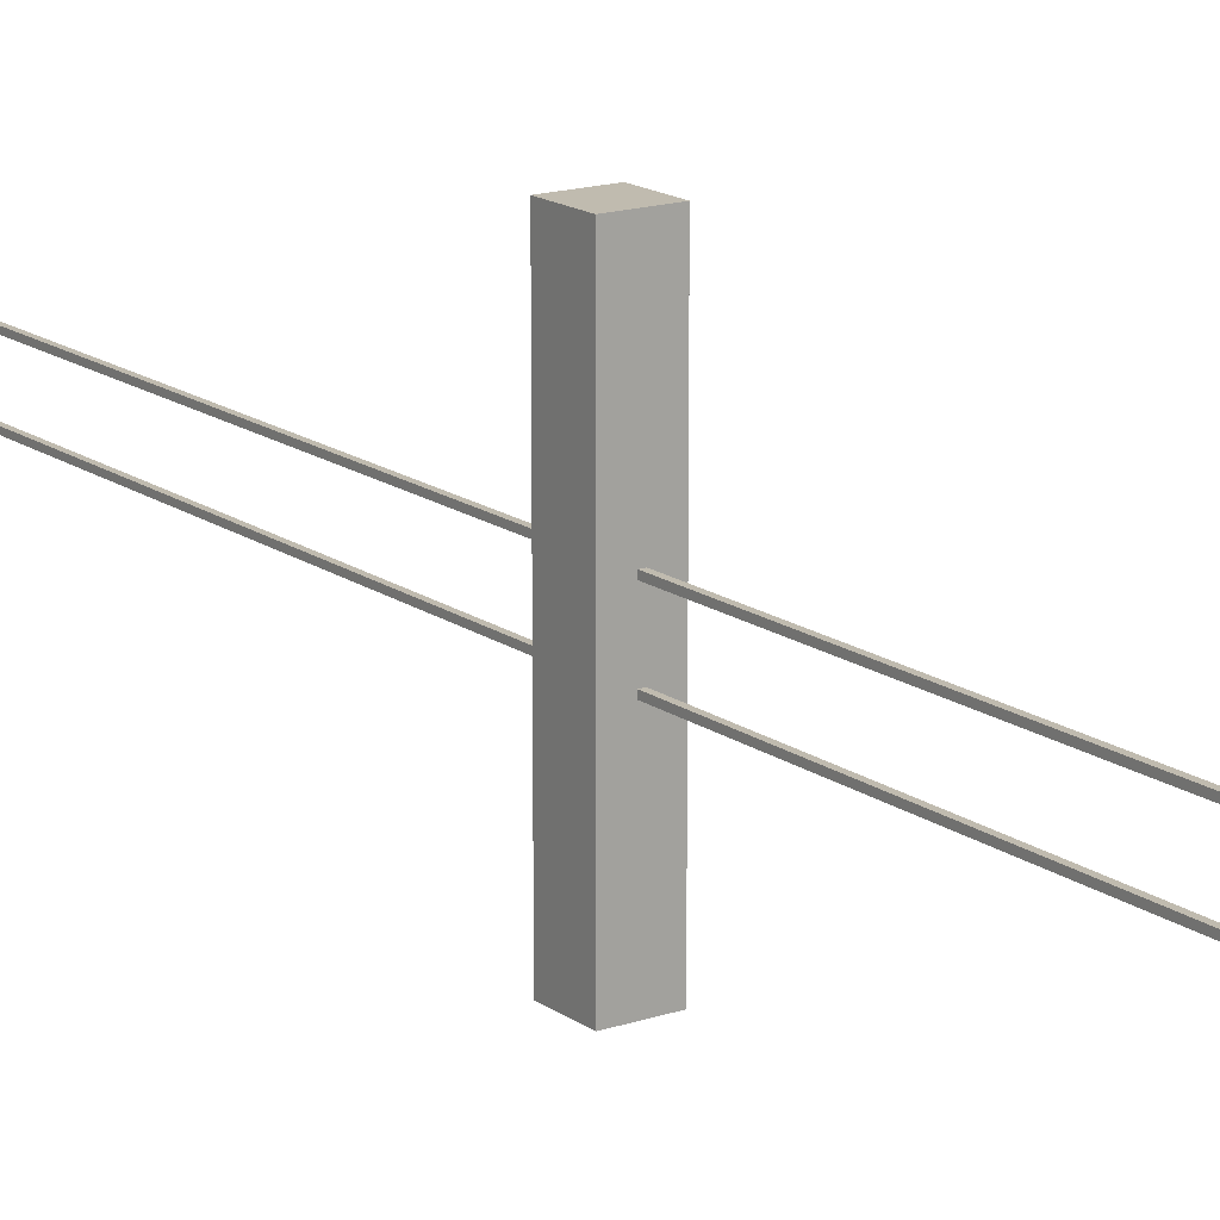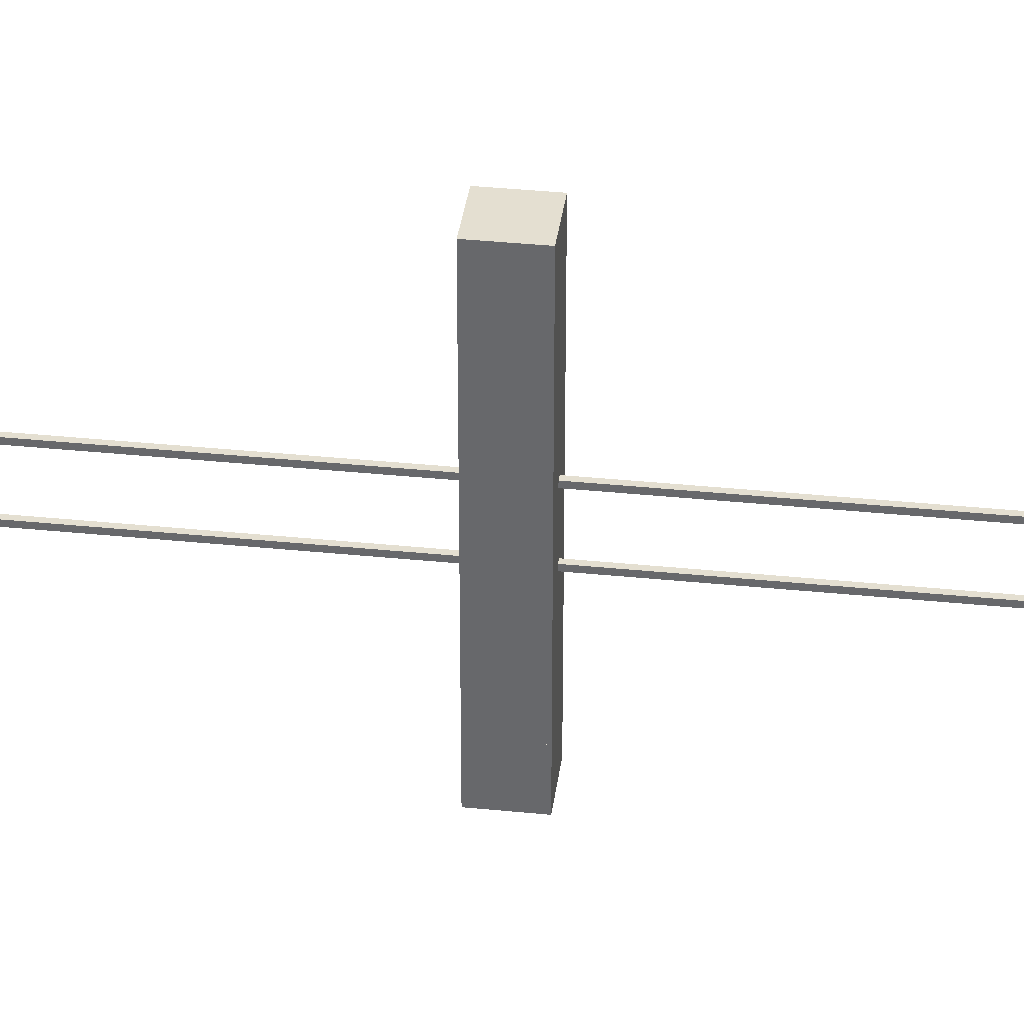
<metadata>
{"format":"obj","ext":"obj","renderer":"f3d","projection":"perspective","resolution":1024,"background":"white","views":[{"elev":16.0,"azim":145.1,"up":"+Y"},{"elev":36.6,"azim":-82.5,"up":"+Y"}]}
</metadata>
<code>
v -27.01 23.55 38.4
v -27.01 23.05 38.4
v -27.01 23.05 38.15
v -27.01 24.05 37.65
v -27.01 24.05 37.9
v -27.01 23.05 37.4
v -27.01 23.05 37.4
v -27.01 23.55 37.4
v -27.01 24.05 37.65
v -27.01 23.55 37.4
v -27.01 23.05 37.4
v -26.76 23.05 37.4
v -26.26 24.05 38.4
v -26.01 24.05 38.4
v -26.51 23.05 38.4
v -26.01 23.55 38.4
v -26.01 23.05 38.4
v -26.26 23.05 38.4
v -26.26 24.05 38.4
v -26.51 23.05 38.4
v -26.76 23.05 38.4
v -26.76 24.05 37.4
v -27.01 24.05 37.4
v -26.51 23.05 37.4
v -26.01 24.05 38.15
v -26.01 24.05 37.9
v -26.01 23.05 38.4
v -26.01 23.05 38.4
v -26.01 23.55 38.4
v -26.01 24.05 38.15
v -26.26 24.05 37.4
v -26.51 24.05 37.4
v -26.01 23.05 37.4
v -26.76 24.05 37.4
v -26.51 23.05 37.4
v -26.26 23.05 37.4
v -26.01 23.55 37.4
v -26.01 23.05 37.4
v -26.01 23.05 37.65
v -26.01 23.55 37.4
v -26.26 24.05 37.4
v -26.01 23.05 37.4
v -26.76 24.05 38.4
v -26.51 24.05 38.4
v -27.01 23.05 38.4
v -27.01 23.05 38.4
v -27.01 23.55 38.4
v -26.76 24.05 38.4
v -27.01 24.05 38.15
v -27.01 24.05 38.4
v -27.01 23.05 37.9
v -27.01 24.05 38.15
v -27.01 23.05 37.9
v -27.01 23.05 37.65
v -26.01 24.05 37.65
v -26.01 24.05 37.4
v -26.01 23.05 37.9
v -26.01 24.05 37.65
v -26.01 23.05 37.9
v -26.01 23.05 38.15
v -27.01 24.05 37.4
v -26.76 23.05 37.4
v -26.51 23.05 37.4
v -27.01 24.05 37.4
v -27.01 23.55 37.4
v -26.76 23.05 37.4
v -27.01 24.05 37.65
v -27.01 23.55 37.4
v -27.01 24.05 37.4
v -27.01 24.05 38.4
v -27.01 23.05 38.15
v -27.01 23.05 37.9
v -27.01 24.05 38.4
v -27.01 23.55 38.4
v -27.01 23.05 38.15
v -26.76 24.05 38.4
v -27.01 23.55 38.4
v -27.01 24.05 38.4
v -26.51 24.05 38.4
v -26.76 23.05 38.4
v -27.01 23.05 38.4
v -26.01 24.05 38.4
v -26.26 23.05 38.4
v -26.51 23.05 38.4
v -26.01 23.55 38.4
v -26.26 23.05 38.4
v -26.01 24.05 38.4
v -26.26 24.05 38.4
v -26.76 23.05 38.4
v -26.51 24.05 38.4
v -26.01 24.05 38.15
v -26.01 23.55 38.4
v -26.01 24.05 38.4
v -26.01 24.05 37.4
v -26.01 23.05 37.65
v -26.01 23.05 37.9
v -26.51 24.05 37.4
v -26.26 23.05 37.4
v -26.01 23.05 37.4
v -26.76 24.05 37.4
v -26.26 23.05 37.4
v -26.51 24.05 37.4
v -26.26 24.05 37.4
v -26.01 23.55 37.4
v -26.01 24.05 37.4
v -26.01 23.55 37.4
v -26.01 23.05 37.65
v -26.01 24.05 37.4
v -27.01 24.05 37.9
v -27.01 23.05 37.65
v -27.01 23.05 37.4
v -27.01 24.05 37.9
v -27.01 24.05 38.15
v -27.01 23.05 37.65
v -26.01 24.05 37.9
v -26.01 23.05 38.15
v -26.01 23.05 38.4
v -26.01 24.05 37.9
v -26.01 24.05 37.65
v -26.01 23.05 38.15
v -27.01 24.05 37.4
v -26.01 24.05 37.4
v -27.01 30.55 37.4
v -26.01 24.05 37.4
v -26.01 30.55 37.4
v -27.01 30.55 37.4
v -26.01 24.05 37.4
v -26.01 24.05 38.4
v -26.01 30.55 37.4
v -26.01 24.05 38.4
v -26.01 30.55 38.4
v -26.01 30.55 37.4
v -26.01 24.05 38.4
v -27.01 24.05 38.4
v -26.01 30.55 38.4
v -27.01 24.05 38.4
v -27.01 30.55 38.4
v -26.01 30.55 38.4
v -27.01 24.05 38.4
v -27.01 24.05 37.4
v -27.01 30.55 38.4
v -27.01 24.05 37.4
v -27.01 30.55 37.4
v -27.01 30.55 38.4
v -27.01 30.55 37.4
v -26.01 30.55 37.4
v -27.01 30.55 38.4
v -26.01 30.55 37.4
v -26.01 30.55 38.4
v -27.01 30.55 38.4
v -27.01 24.05 38.4
v -26.01 24.05 38.4
v -27.01 24.05 37.4
v -26.01 24.05 38.4
v -26.01 24.05 37.4
v -27.01 24.05 37.4
v -26.56 26.09 49.77
v -26.56 26.09 26.02
v -26.56 26.19 49.77
v -26.56 26.09 26.02
v -26.56 26.19 26.02
v -26.56 26.19 49.77
v -26.56 26.09 26.02
v -26.46 26.09 26.02
v -26.56 26.19 26.02
v -26.46 26.09 26.02
v -26.46 26.19 26.02
v -26.56 26.19 26.02
v -26.46 26.09 26.02
v -26.46 26.09 49.77
v -26.46 26.19 26.02
v -26.46 26.09 49.77
v -26.46 26.19 49.77
v -26.46 26.19 26.02
v -26.51 26.19 49.77
v -26.46 26.19 49.77
v -26.46 26.09 49.77
v -26.56 26.09 49.77
v -26.51 26.19 49.77
v -26.46 26.09 49.77
v -26.51 26.19 49.77
v -26.56 26.09 49.77
v -26.56 26.19 49.77
v -26.46 26.19 26.02
v -26.46 26.19 49.77
v -26.51 26.19 49.77
v -26.46 26.19 26.02
v -26.51 26.19 49.77
v -26.56 26.19 26.02
v -26.51 26.19 49.77
v -26.56 26.19 49.77
v -26.56 26.19 26.02
v -26.46 26.09 49.77
v -26.46 26.09 26.02
v -26.56 26.09 49.77
v -26.46 26.09 26.02
v -26.56 26.09 26.02
v -26.56 26.09 49.77
v -26.56 27.2 49.77
v -26.56 27.2 26.02
v -26.56 27.3 49.77
v -26.56 27.2 26.02
v -26.56 27.3 26.02
v -26.56 27.3 49.77
v -26.56 27.2 26.02
v -26.46 27.2 26.02
v -26.56 27.3 26.02
v -26.46 27.2 26.02
v -26.46 27.3 26.02
v -26.56 27.3 26.02
v -26.46 27.2 26.02
v -26.46 27.2 49.77
v -26.46 27.3 26.02
v -26.46 27.2 49.77
v -26.46 27.3 49.77
v -26.46 27.3 26.02
v -26.51 27.3 49.77
v -26.46 27.3 49.77
v -26.46 27.2 49.77
v -26.56 27.2 49.77
v -26.51 27.3 49.77
v -26.46 27.2 49.77
v -26.51 27.3 49.77
v -26.56 27.2 49.77
v -26.56 27.3 49.77
v -26.46 27.3 26.02
v -26.46 27.3 49.77
v -26.51 27.3 49.77
v -26.46 27.3 26.02
v -26.51 27.3 49.77
v -26.56 27.3 26.02
v -26.51 27.3 49.77
v -26.56 27.3 49.77
v -26.56 27.3 26.02
v -26.46 27.2 49.77
v -26.46 27.2 26.02
v -26.56 27.2 49.77
v -26.46 27.2 26.02
v -26.56 27.2 26.02
v -26.56 27.2 49.77
g PARKINGCombined_Meshes_2671_13
f 1 3 2
f 4 6 5
f 7 9 8
f 10 12 11
f 13 15 14
f 16 18 17
f 19 21 20
f 22 24 23
f 25 27 26
f 28 30 29
f 31 33 32
f 34 36 35
f 37 39 38
f 40 42 41
f 43 45 44
f 46 48 47
f 49 51 50
f 52 54 53
f 55 57 56
f 58 60 59
f 61 63 62
f 64 66 65
f 67 69 68
f 70 72 71
f 73 75 74
f 76 78 77
f 79 81 80
f 82 84 83
f 85 87 86
f 88 90 89
f 91 93 92
f 94 96 95
f 97 99 98
f 100 102 101
f 103 105 104
f 106 108 107
f 109 111 110
f 112 114 113
f 115 117 116
f 118 120 119
f 121 123 122
f 124 126 125
f 127 129 128
f 130 132 131
f 133 135 134
f 136 138 137
f 139 141 140
f 142 144 143
f 145 147 146
f 148 150 149
f 151 153 152
f 154 156 155
f 157 159 158
f 160 162 161
f 163 165 164
f 166 168 167
f 169 171 170
f 172 174 173
f 175 177 176
f 178 180 179
f 181 183 182
f 184 186 185
f 187 189 188
f 190 192 191
f 193 195 194
f 196 198 197
f 199 201 200
f 202 204 203
f 205 207 206
f 208 210 209
f 211 213 212
f 214 216 215
f 217 219 218
f 220 222 221
f 223 225 224
f 226 228 227
f 229 231 230
f 232 234 233
f 235 237 236
f 238 240 239

</code>
